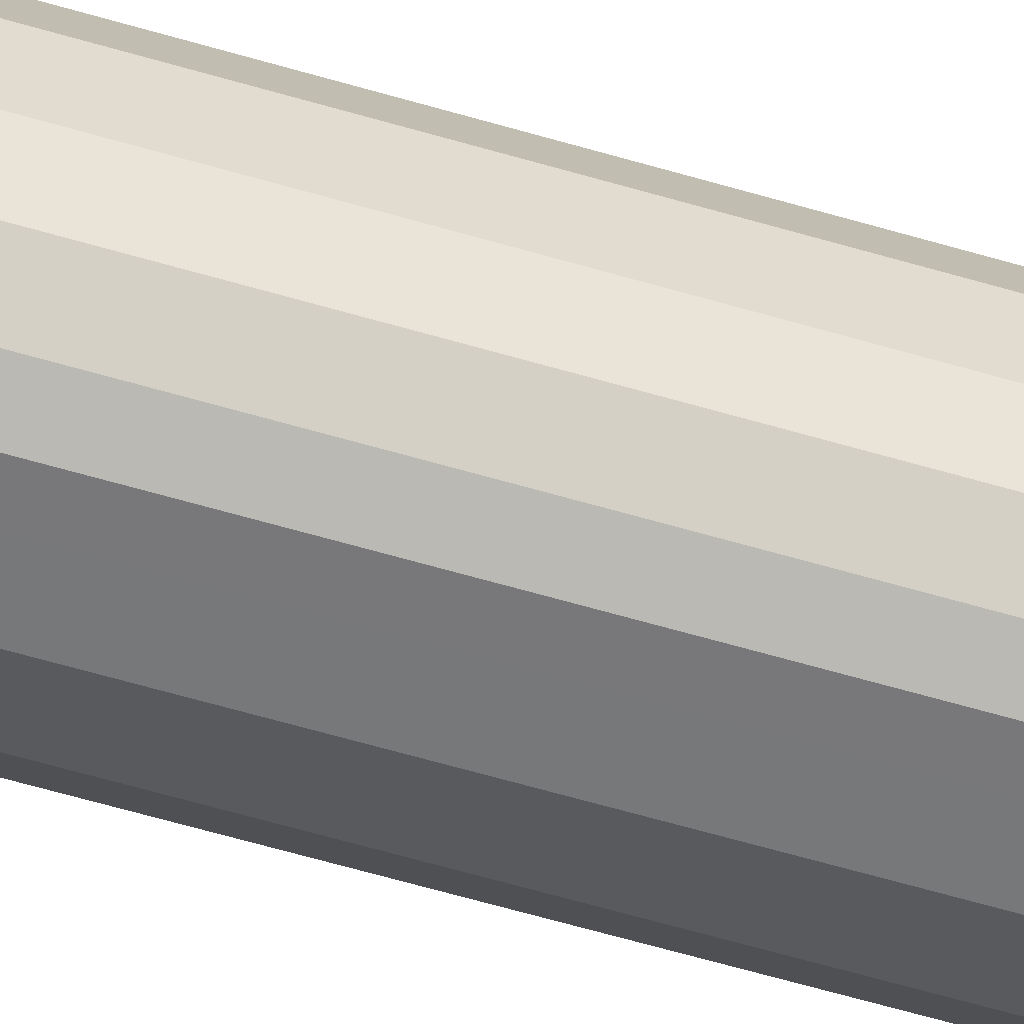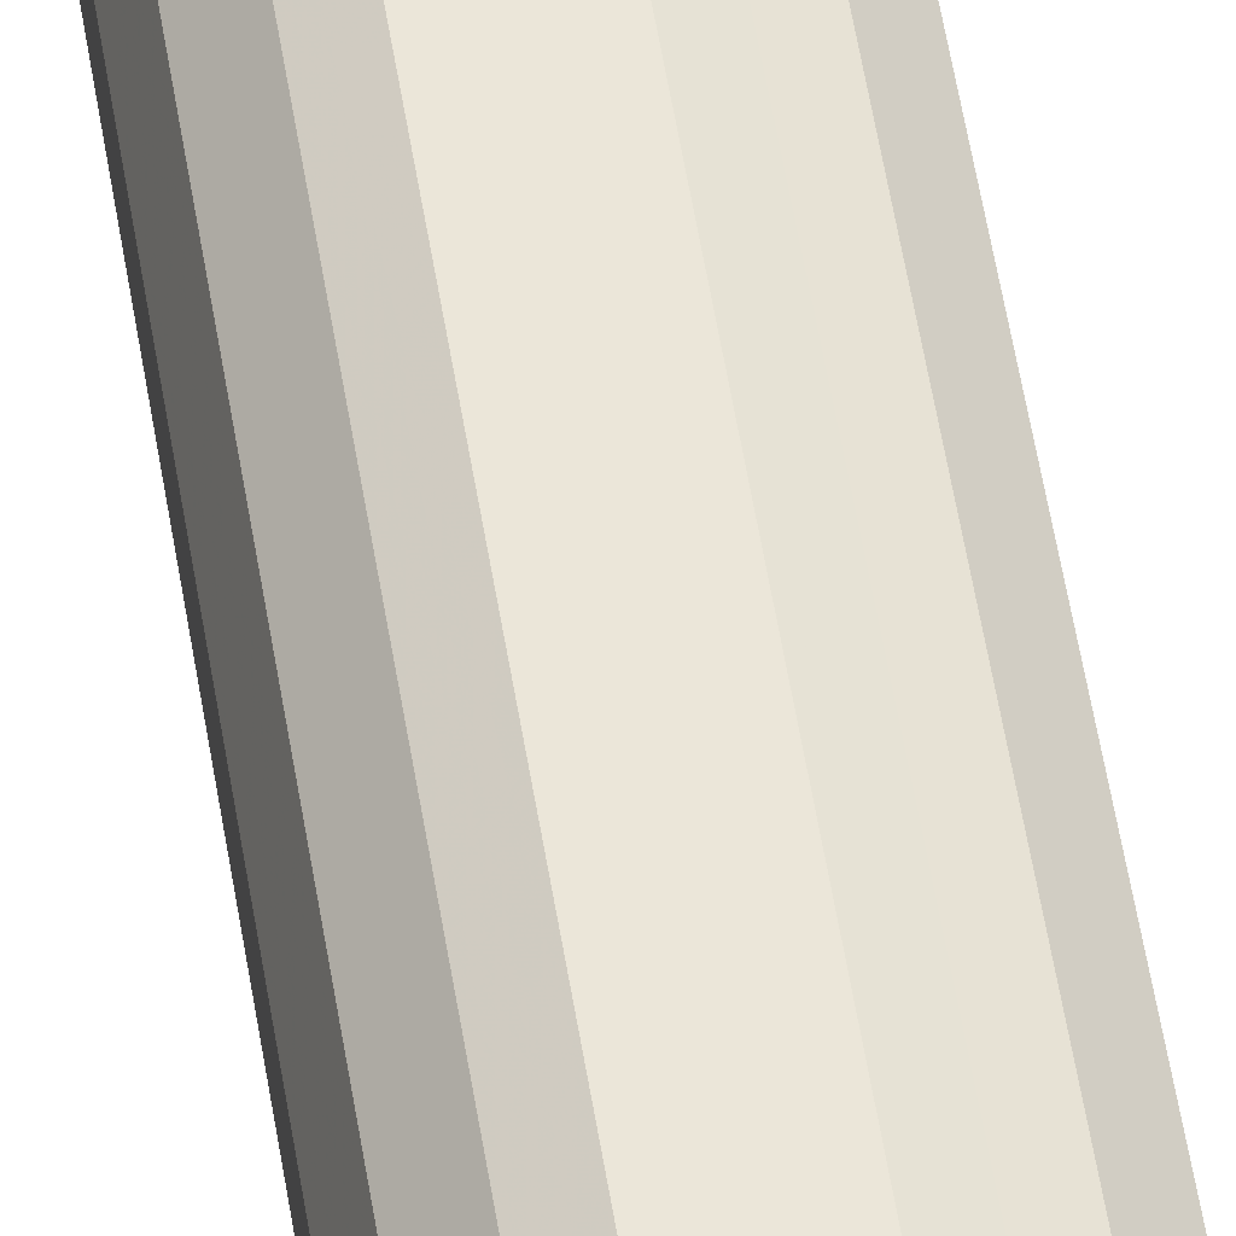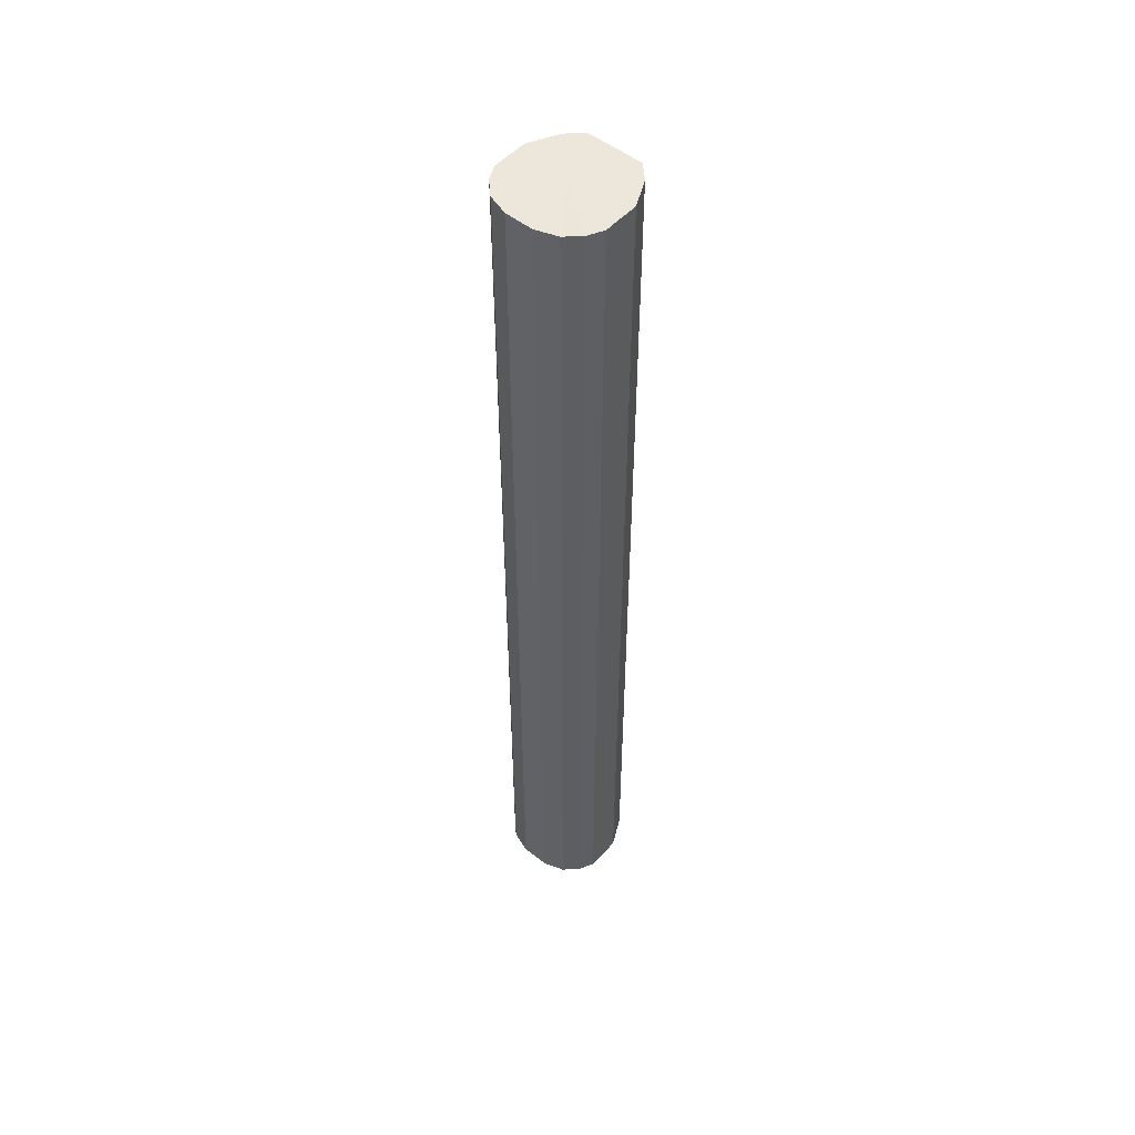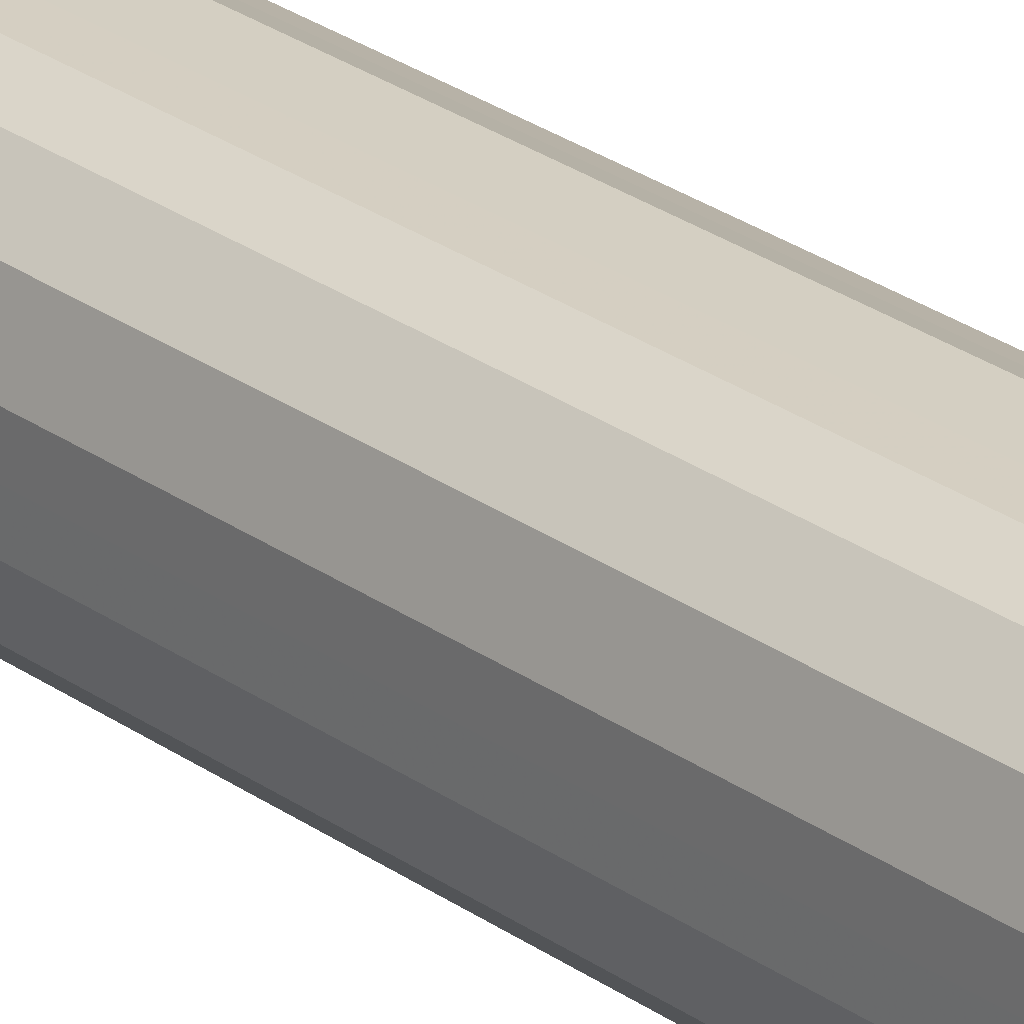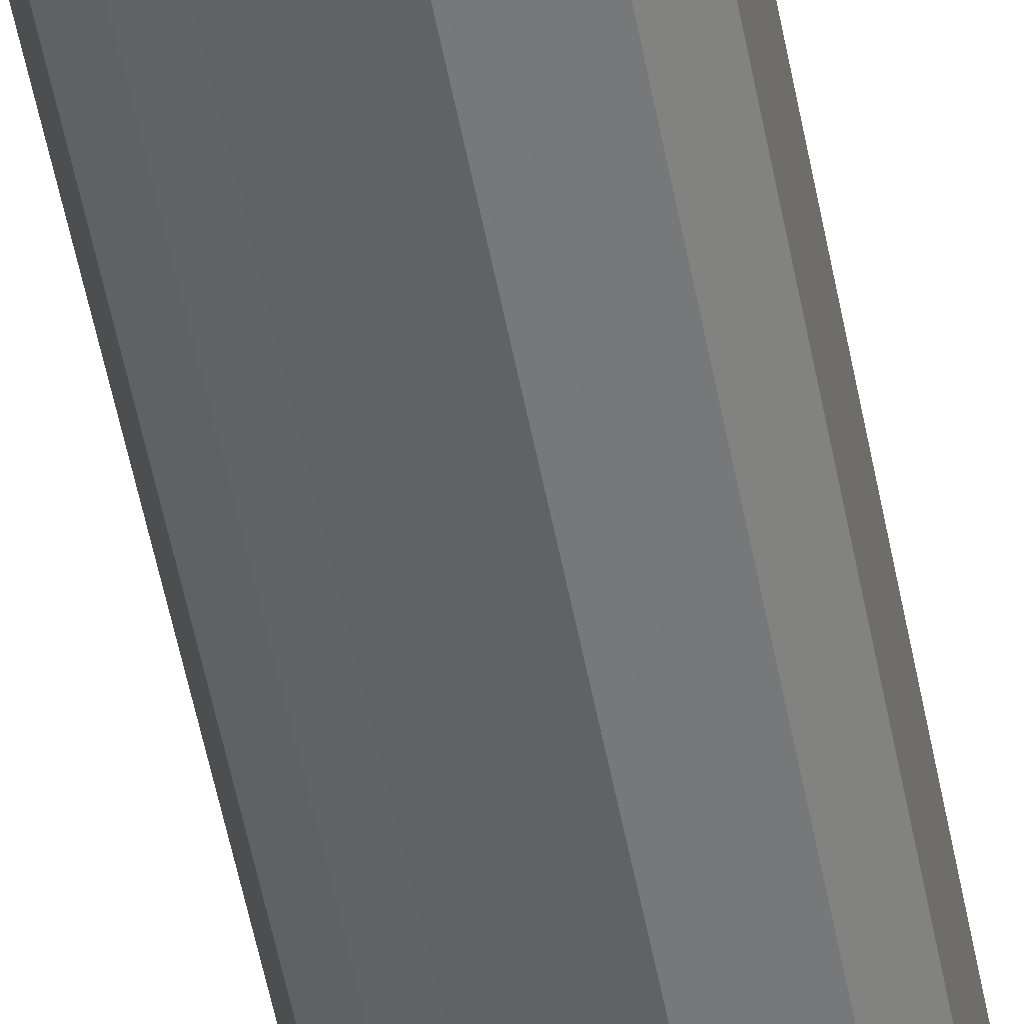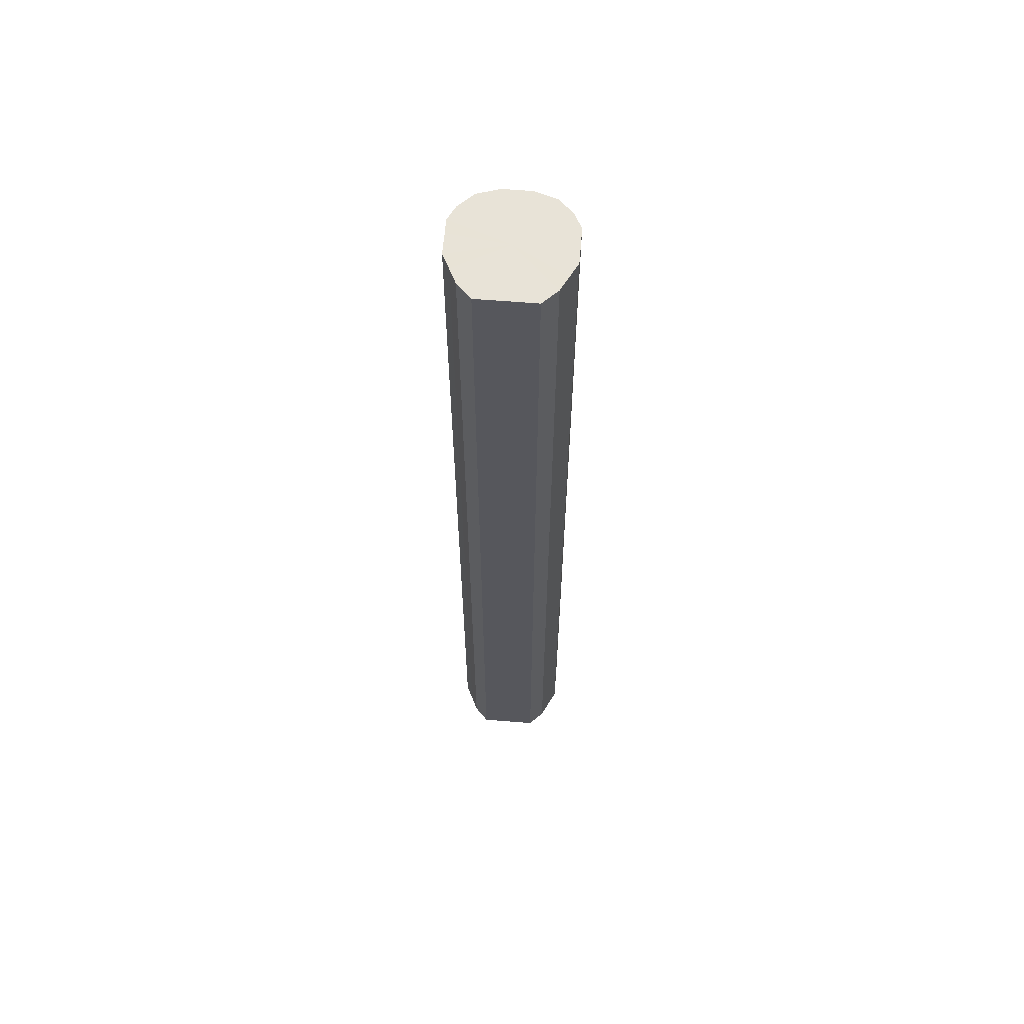
<metadata>
{"format":"obj","ext":"obj","renderer":"f3d","projection":"perspective","resolution":1024,"background":"white","views":[{"elev":-57.4,"azim":-107.4,"up":"+Y"},{"elev":56.1,"azim":-9.2,"up":"+Y"},{"elev":51.5,"azim":-49.3,"up":"+Z"},{"elev":25.7,"azim":-40.9,"up":"+Y"},{"elev":-50.5,"azim":10.3,"up":"+Y"},{"elev":62.3,"azim":94.8,"up":"+Z"}]}
</metadata>
<code>
o 19741
v 2209 1881 12.61
v 2209 1881 12.61
v 2209 1881 13.96
v 2209 1881 12.61
v 2209 1881 13.96
v 2209 1881 12.61
v 2209 1881 13.96
v 2209 1881 12.61
v 2209 1881 13.96
v 2209 1881 12.61
v 2209 1881 13.96
v 2209 1881 12.61
v 2209 1881 13.96
v 2209 1881 12.61
v 2209 1881 13.96
v 2209 1881 12.61
v 2209 1881 13.96
v 2209 1881 12.61
v 2209 1881 13.96
v 2209 1881 12.61
v 2209 1881 13.96
v 2209 1881 12.61
v 2209 1881 13.96
v 2209 1881 12.61
v 2209 1881 13.96
v 2209 1881 12.61
v 2209 1881 13.96
v 2209 1881 12.61
v 2209 1881 13.96
v 2209 1881 12.61
v 2209 1881 13.96
v 2209 1881 12.61
v 2209 1881 13.96
v 2209 1881 12.61
v 2209 1881 13.96
v 2209 1881 12.61
v 2209 1881 13.96
v 2209 1881 12.61
v 2209 1881 13.96
v 2209 1881 12.61
v 2209 1881 13.96
v 2209 1881 13.96
v 2209 1881 13.96
v 2209 1881 12.61
v 2209 1881 13.96
v 2209 1881 12.61
v 2209 1881 13.96
v 2209 1881 13.96
v 2209 1881 12.61
v 2209 1881 13.96
v 2209 1881 12.61
v 2209 1881 12.61
v 2209 1881 13.96
v 2209 1881 13.96
v 2209 1881 12.61
v 2209 1881 13.96
v 2209 1881 12.61
v 2209 1881 12.61
v 2209 1881 13.96
v 2209 1881 13.96
v 2209 1881 12.61
v 2209 1881 13.96
v 2209 1881 12.61
v 2209 1881 12.61
v 2209 1881 13.96
v 2209 1881 13.96
v 2209 1881 12.61
v 2209 1881 13.96
v 2209 1881 12.61
v 2209 1881 12.61
v 2209 1881 13.96
v 2209 1881 13.96
v 2209 1881 12.61
v 2209 1881 13.96
v 2209 1881 12.61
v 2209 1881 12.61
v 2209 1881 13.96
v 2209 1881 13.96
v 2209 1881 12.61
v 2209 1881 13.96
v 2209 1881 12.61
v 2209 1881 12.61
v 2209 1881 13.96
v 2209 1881 12.61
v 2209 1881 12.61
v 2209 1881 12.61
v 2209 1881 12.61
v 2209 1881 12.61
v 2209 1881 12.61
v 2209 1881 12.61
v 2209 1881 12.61
v 2209 1881 12.61
v 2209 1881 12.61
v 2209 1881 12.61
v 2209 1881 12.61
v 2209 1881 12.61
v 2209 1881 12.61
v 2209 1881 12.61
v 2209 1881 12.61
v 2209 1881 12.61
v 2209 1881 12.61
v 2209 1881 12.61
v 2209 1881 12.61
v 2209 1881 12.61
v 2209 1881 12.61
v 2209 1881 12.61
v 2209 1881 13.96
v 2209 1881 13.96
v 2209 1881 13.96
v 2209 1881 13.96
v 2209 1881 13.96
v 2209 1881 13.96
v 2209 1881 13.96
v 2209 1881 13.96
v 2209 1881 13.96
v 2209 1881 13.96
v 2209 1881 13.96
v 2209 1881 13.96
v 2209 1881 13.96
v 2209 1881 13.96
v 2209 1881 13.96
v 2209 1881 13.96
v 2209 1881 13.96
v 2209 1881 13.96
v 2209 1881 13.96
v 2209 1881 13.96
v 2209 1881 13.96
v 2209 1881 13.96
f 1 2 3
f 2 4 5
f 6 1 7
f 4 8 9
f 10 6 11
f 8 12 13
f 14 10 15
f 12 16 17
f 18 14 19
f 16 20 21
f 22 18 23
f 20 24 25
f 26 22 27
f 24 28 29
f 30 26 31
f 28 32 33
f 34 30 35
f 32 36 37
f 38 34 39
f 36 40 41
f 40 38 42
f 43 44 45
f 45 46 47
f 48 49 43
f 50 51 48
f 47 52 53
f 54 55 50
f 56 57 54
f 53 58 59
f 60 61 56
f 62 63 60
f 59 64 65
f 66 67 62
f 68 69 66
f 65 70 71
f 72 73 68
f 74 75 72
f 71 76 77
f 78 79 74
f 80 81 78
f 77 82 83
f 83 84 80
f 85 86 87
f 85 88 86
f 85 87 89
f 85 90 88
f 85 89 91
f 85 92 90
f 85 91 93
f 85 94 92
f 85 93 95
f 85 96 94
f 85 95 97
f 85 98 96
f 85 97 99
f 85 100 98
f 85 99 101
f 85 102 100
f 85 101 103
f 85 104 102
f 85 103 105
f 85 106 104
f 85 105 106
f 107 108 109
f 107 110 108
f 107 109 111
f 107 112 110
f 107 111 113
f 107 114 112
f 107 113 115
f 107 116 114
f 107 115 117
f 107 118 116
f 107 117 119
f 107 120 118
f 107 119 121
f 107 122 120
f 107 121 123
f 107 124 122
f 107 123 125
f 107 126 124
f 107 125 127
f 107 128 126
f 107 127 128

</code>
